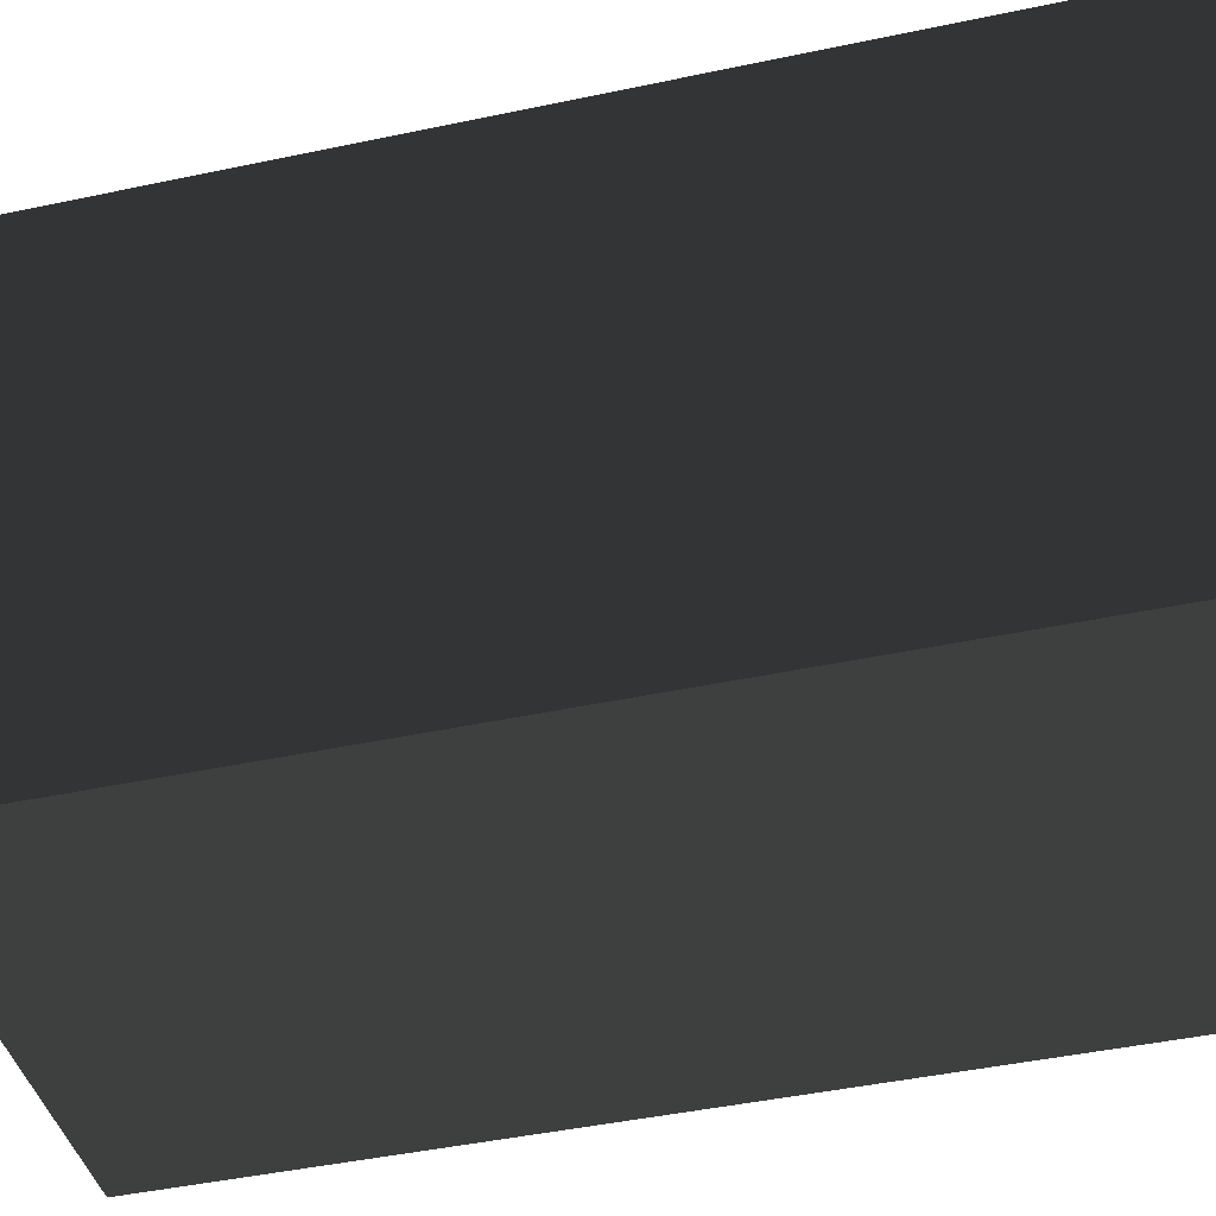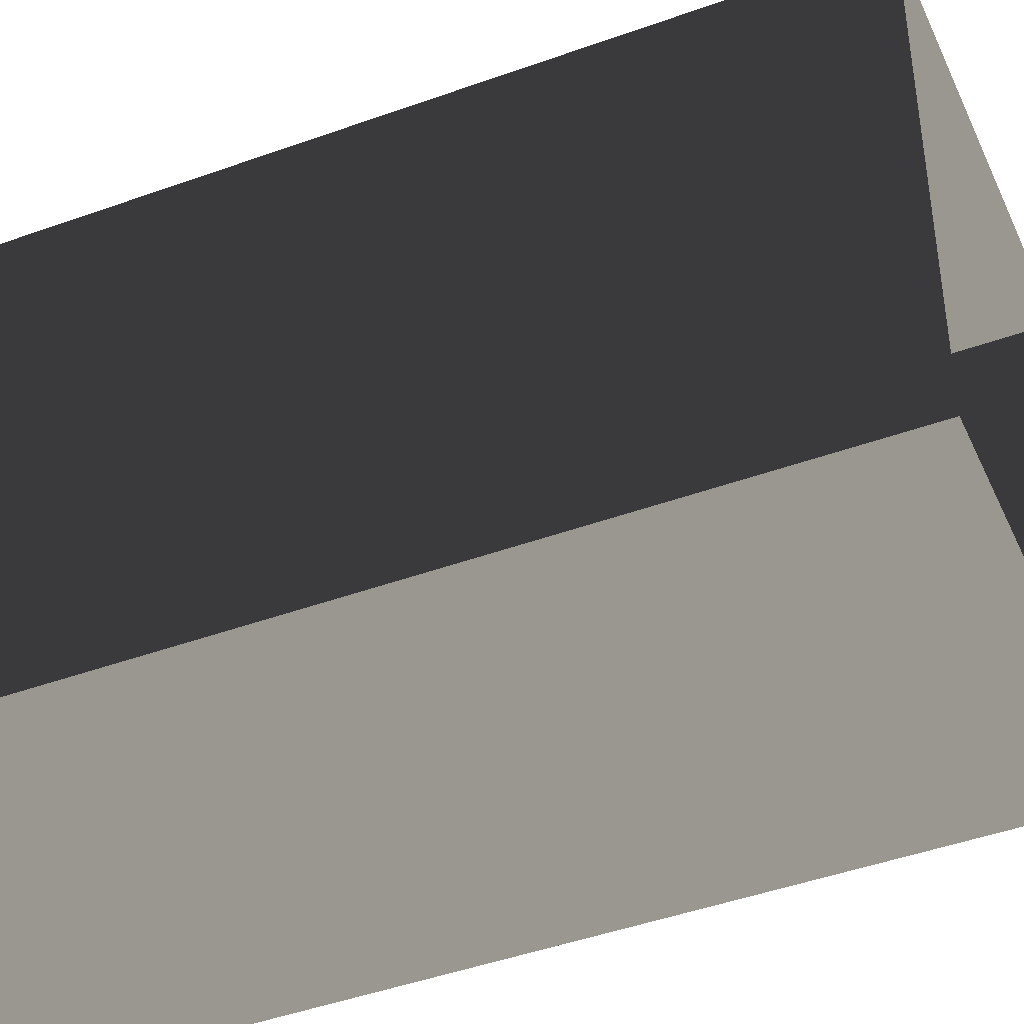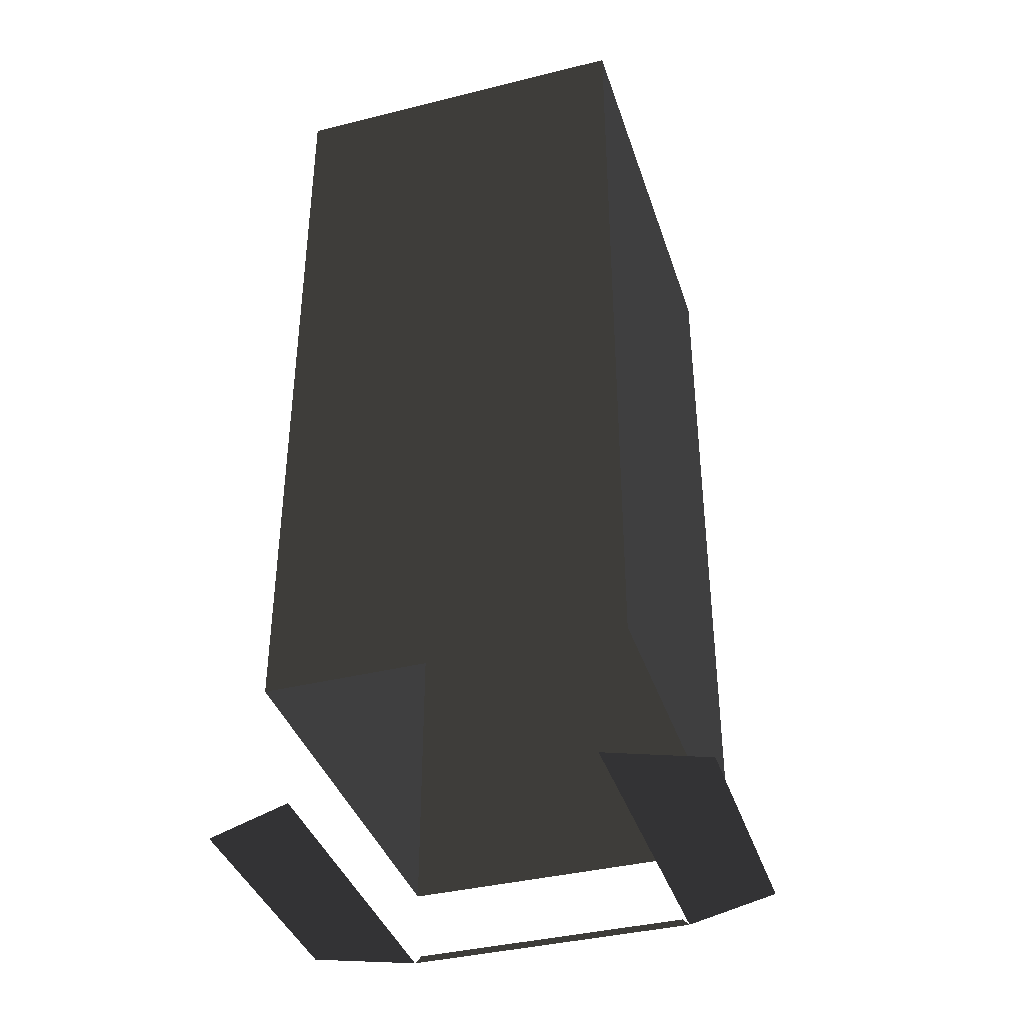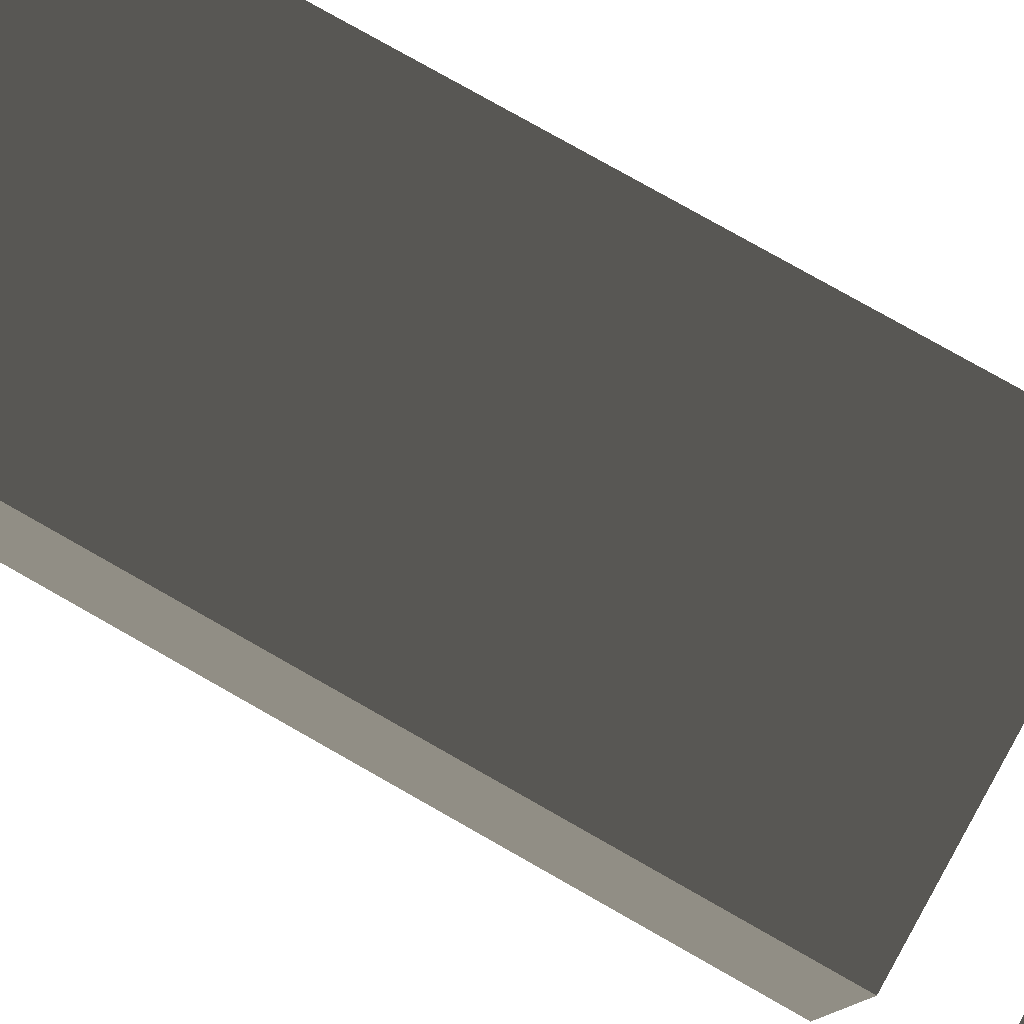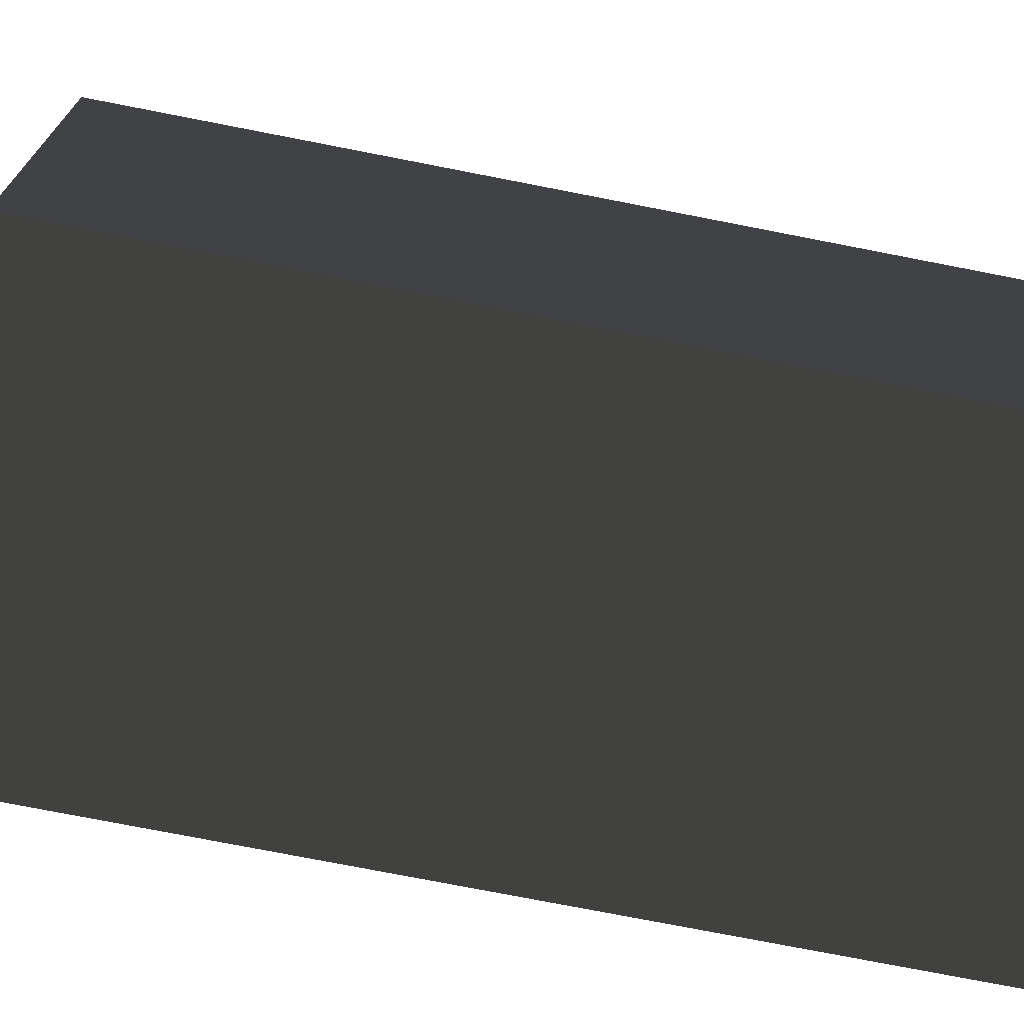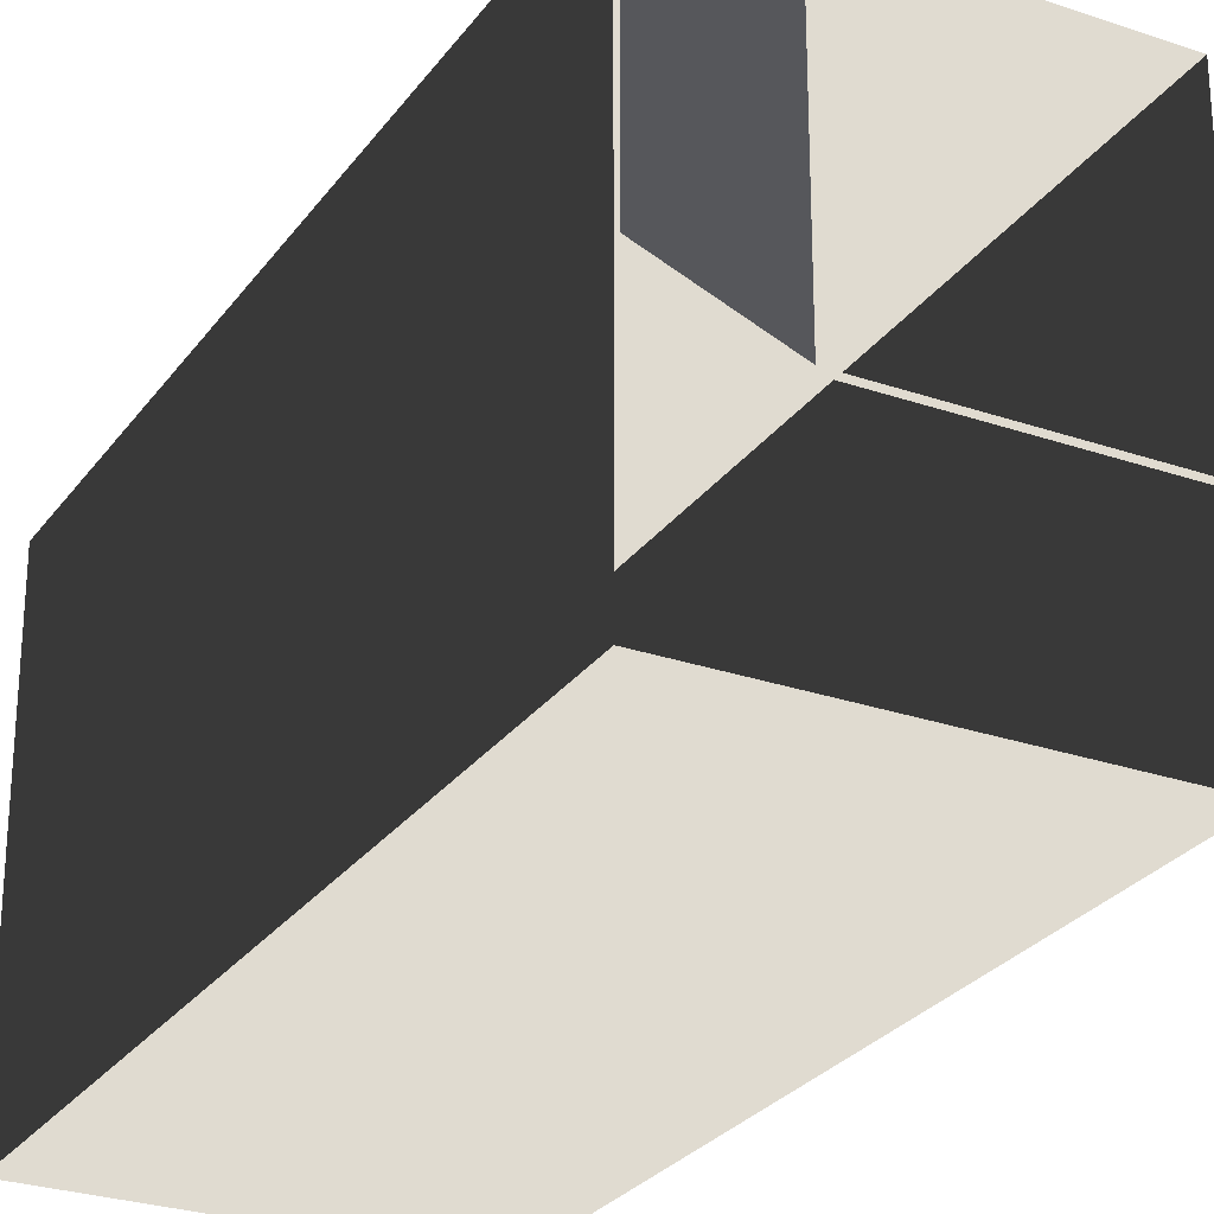
<metadata>
{"format":"obj","ext":"obj","renderer":"f3d","projection":"perspective","resolution":1024,"background":"white","views":[{"elev":-40.5,"azim":-75.0,"up":"+Y"},{"elev":-44.3,"azim":113.0,"up":"+Y"},{"elev":-38.6,"azim":-162.6,"up":"+Z"},{"elev":79.4,"azim":119.5,"up":"+Y"},{"elev":-74.4,"azim":-101.1,"up":"+Y"},{"elev":-27.2,"azim":152.0,"up":"+Y"}]}
</metadata>
<code>
v 10.73 -10.73 -17.82
v 17.73 -7.873 -17.82
v 17.73 11.63 -17.82
v 10.73 14.49 -17.82
v -13.06 -17.1 -8.656
v -13.06 -17.1 10.97
v 13.06 -17.1 10.97
v 13.06 -17.1 -8.656
v -13.06 14.7 -8.656
v -13.06 14.7 10.97
v -13.06 -17.1 10.97
v -13.06 -17.1 -8.656
v 13.06 -17.1 -8.656
v 13.06 -17.1 10.97
v 13.06 14.7 10.97
v 13.06 14.7 -8.656
v 13.06 14.7 -8.656
v 13.06 14.7 10.97
v -13.06 14.7 10.97
v -13.06 14.7 -8.656
v 10.22 -10.73 -17.31
v 10.73 -10.73 -17.82
v -10.73 -10.73 -17.82
v -10.22 -10.73 -17.31
v -13.06 -17.1 10.97
v -13.06 -17.1 30.6
v 13.06 -17.1 30.6
v 13.06 -17.1 10.97
v -13.06 14.7 10.97
v -13.06 14.7 30.6
v -13.06 -17.1 30.6
v -13.06 -17.1 10.97
v 13.06 -17.1 10.97
v 13.06 -17.1 30.6
v 13.06 14.7 30.6
v 13.06 14.7 10.97
v 13.06 14.7 10.97
v 13.06 14.7 30.6
v -13.06 14.7 30.6
v -13.06 14.7 10.97
v -13.06 -17.1 30.6
v -13.06 -17.1 49.29
v 13.06 -17.1 49.29
v 13.06 -17.1 30.6
v -13.06 14.7 30.6
v -13.06 14.7 49.29
v -13.06 -17.1 49.29
v -13.06 -17.1 30.6
v 13.06 14.7 30.6
v 13.06 14.7 49.29
v -13.06 14.7 49.29
v -13.06 14.7 30.6
v 13.06 -17.1 30.6
v 13.06 -17.1 49.29
v 13.06 14.7 49.29
v 13.06 14.7 30.6
v 13.06 -17.1 49.29
v 13.06 -17.1 50.59
v 13.06 14.7 50.59
v 13.06 14.7 49.29
v -13.06 -17.1 49.29
v -13.06 -17.1 50.59
v 13.06 -17.1 50.59
v 13.06 -17.1 49.29
v 13.06 14.7 49.29
v 13.06 14.7 50.59
v -13.06 14.7 50.59
v -13.06 14.7 49.29
v -13.06 14.7 49.29
v -13.06 14.7 50.59
v -13.06 -17.1 50.59
v -13.06 -17.1 49.29
v -10.73 14.49 -17.82
v -17.73 11.63 -17.82
v -17.73 -7.873 -17.82
v -10.73 -10.73 -17.82
g Building_t_1.004_36734_49
f 1 3 2
f 1 4 3
f 5 7 6
f 5 8 7
f 9 11 10
f 9 12 11
f 13 15 14
f 13 16 15
f 17 19 18
f 17 20 19
f 21 23 22
f 21 24 23
f 25 27 26
f 25 28 27
f 29 31 30
f 29 32 31
f 33 35 34
f 33 36 35
f 37 39 38
f 37 40 39
f 41 43 42
f 41 44 43
f 45 47 46
f 45 48 47
f 49 51 50
f 49 52 51
f 53 55 54
f 53 56 55
f 57 59 58
f 57 60 59
f 61 63 62
f 61 64 63
f 65 67 66
f 65 68 67
f 69 71 70
f 69 72 71
f 73 75 74
f 73 76 75

</code>
